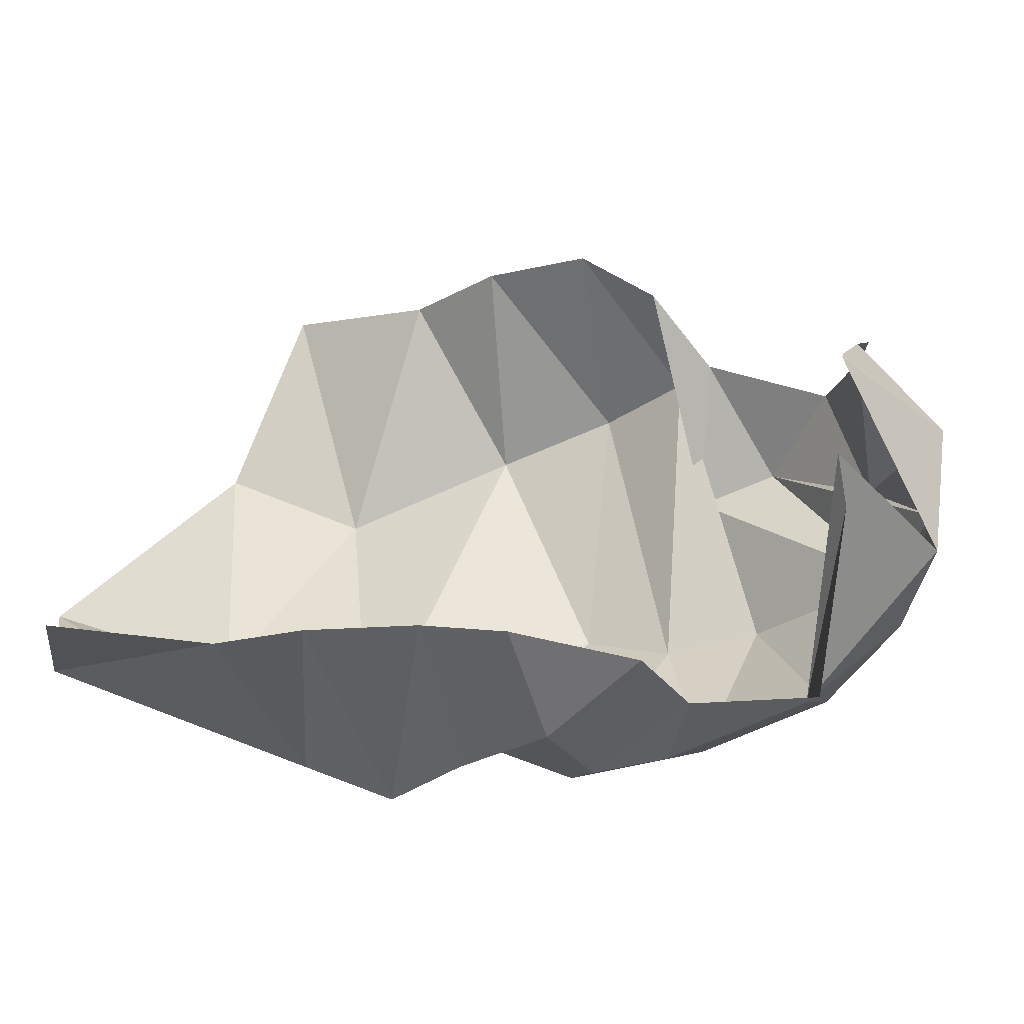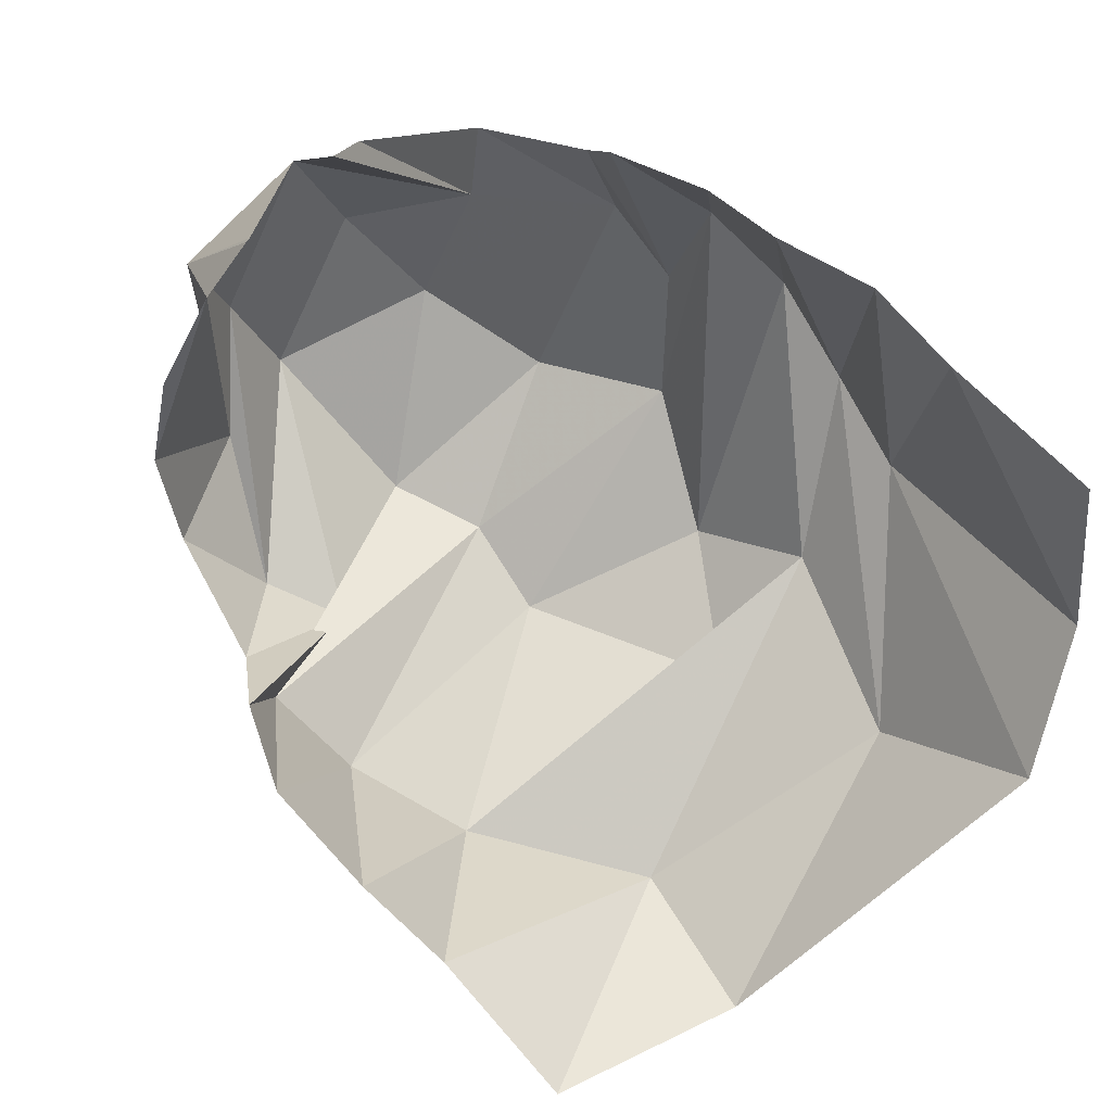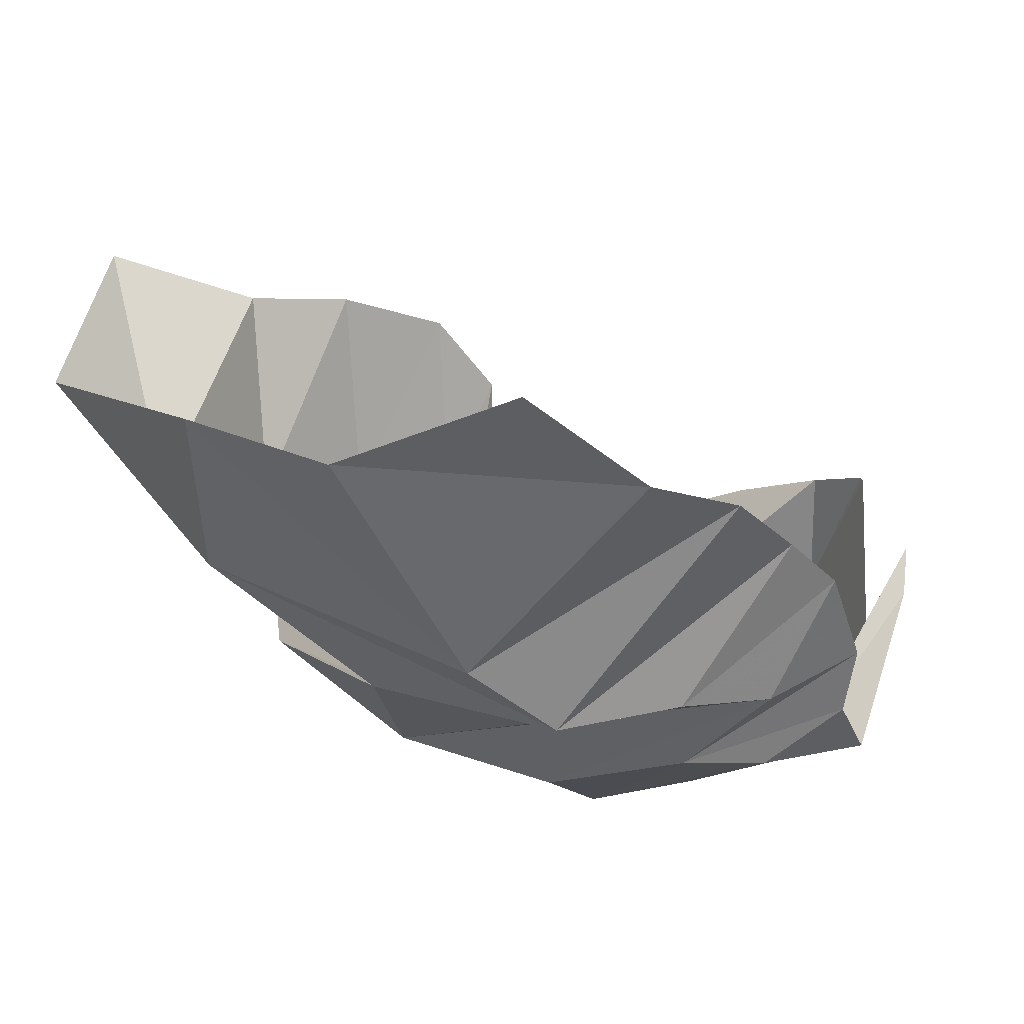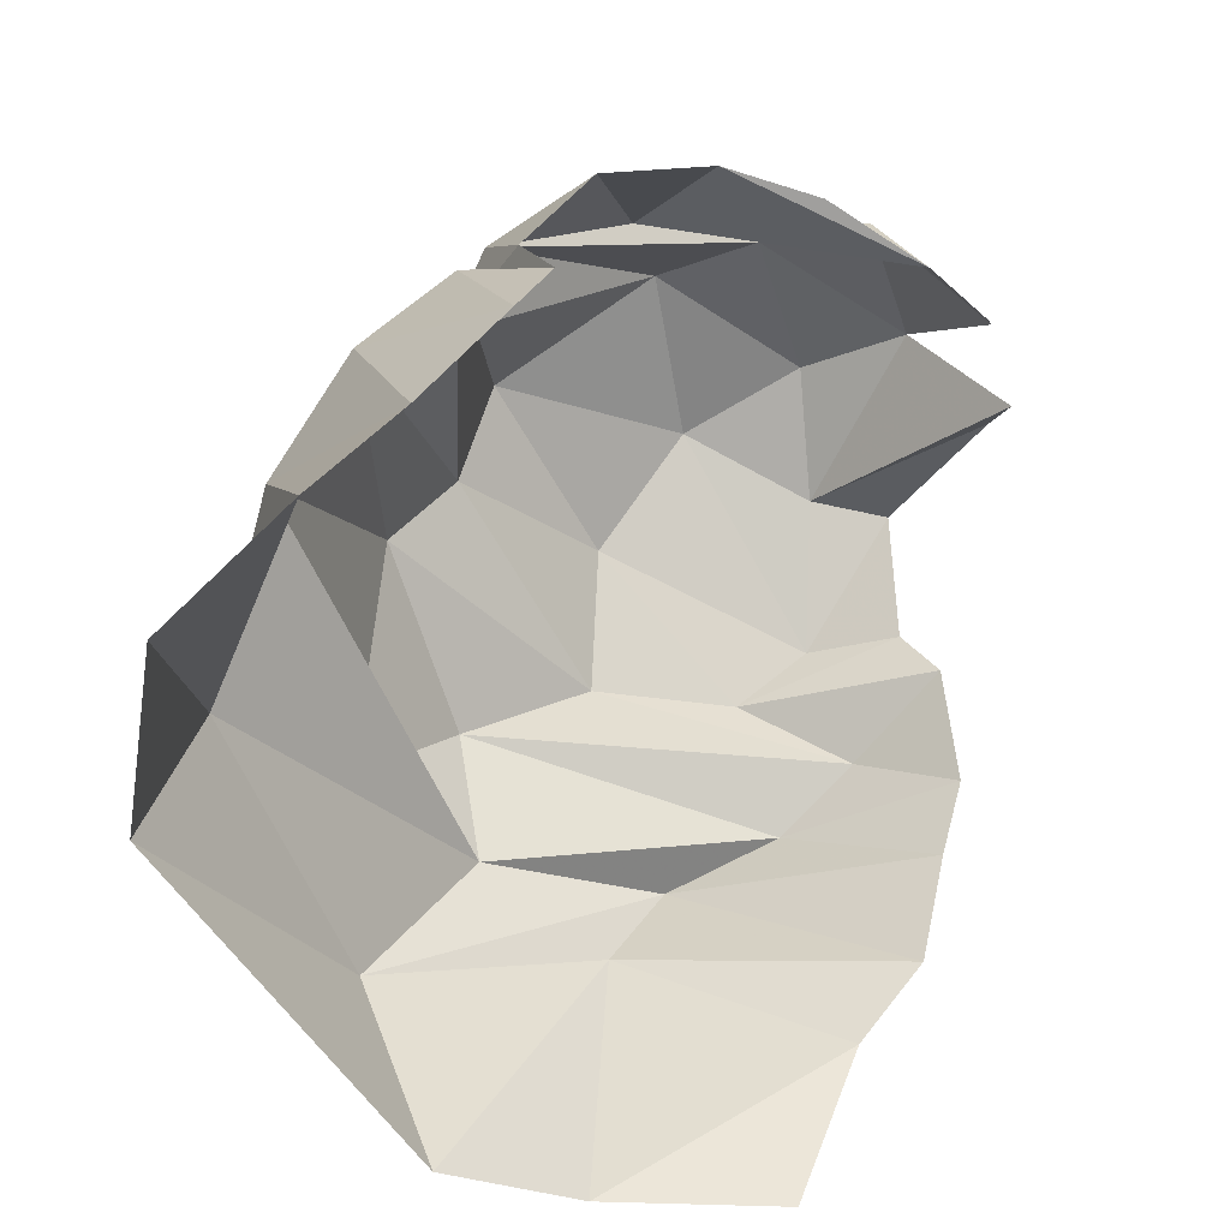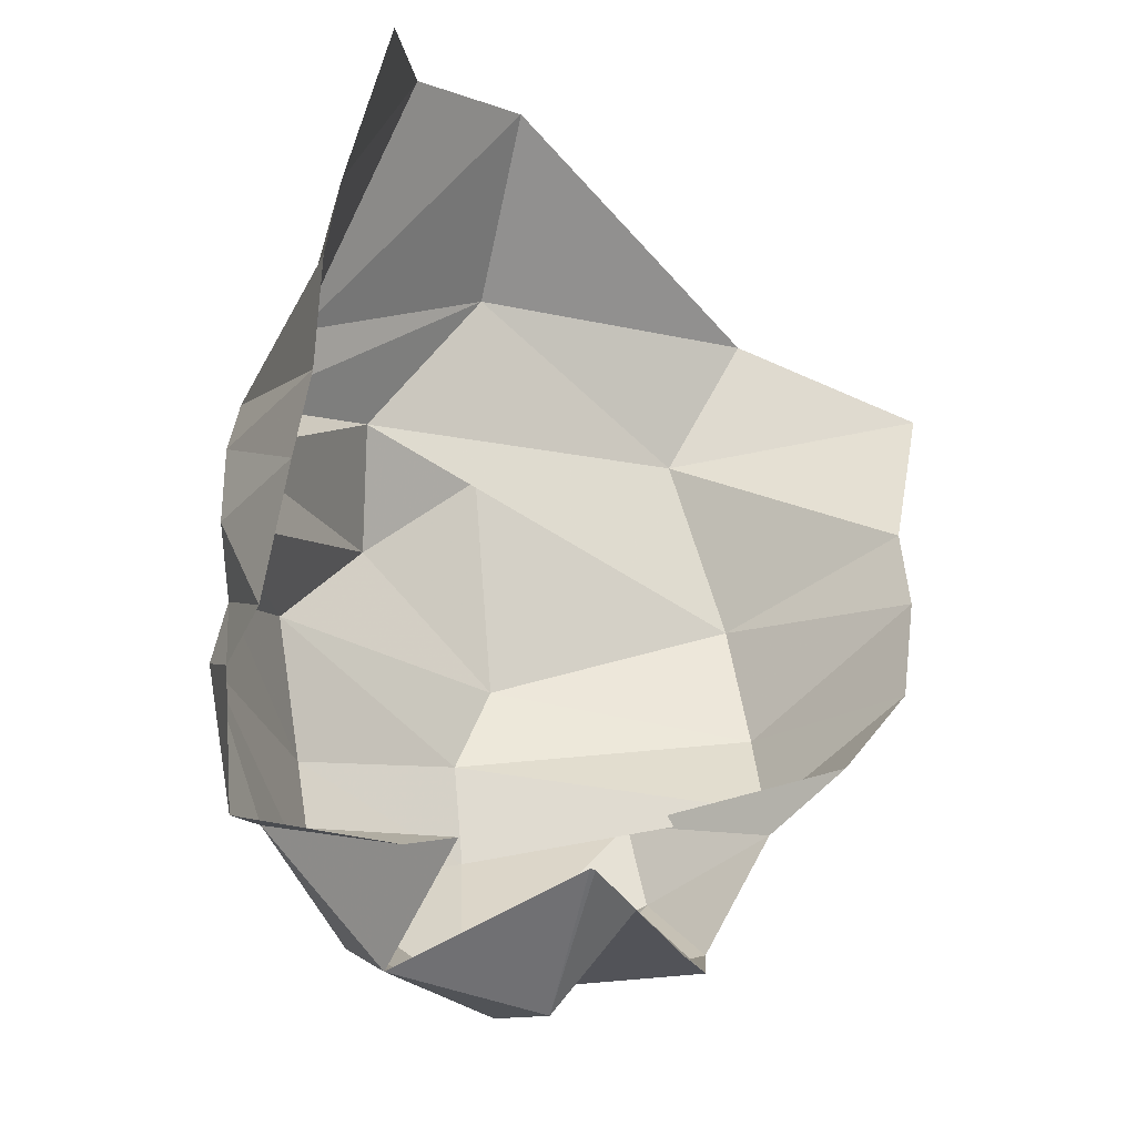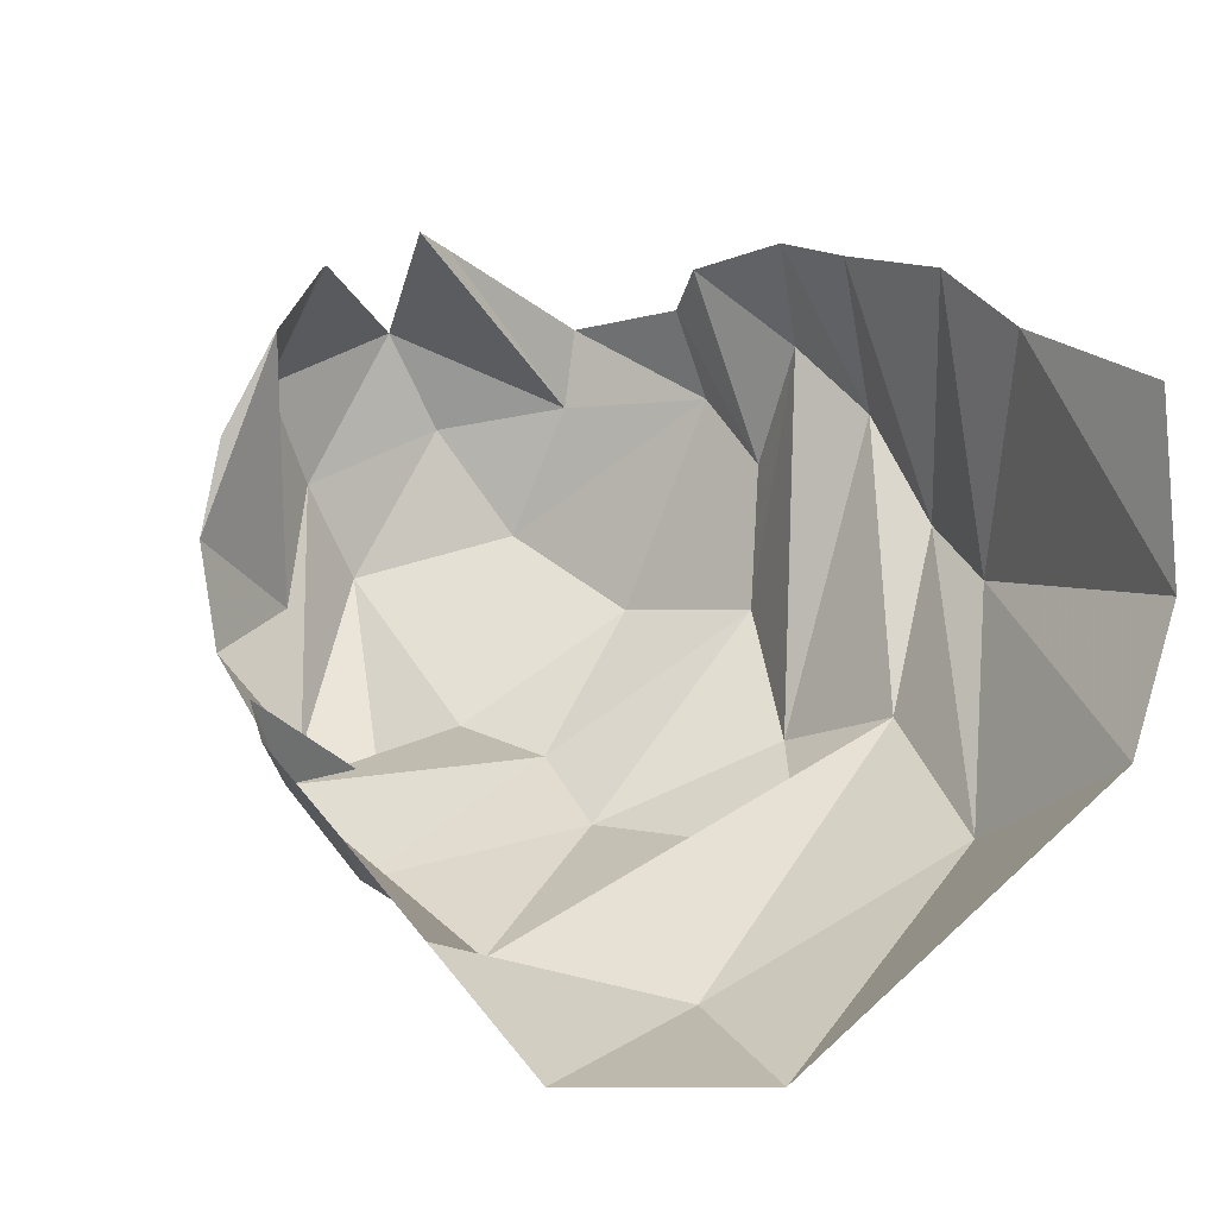
<metadata>
{"format":"obj","ext":"obj","renderer":"f3d","projection":"perspective","resolution":1024,"background":"white","views":[{"elev":69.2,"azim":20.6,"up":"+Z"},{"elev":52.5,"azim":-123.5,"up":"+Z"},{"elev":-50.2,"azim":-58.1,"up":"+Y"},{"elev":40.7,"azim":-79.4,"up":"+Y"},{"elev":77.4,"azim":115.8,"up":"+Z"},{"elev":11.8,"azim":-117.0,"up":"+Z"}]}
</metadata>
<code>
v 157.8 20.65 170.7
v 196.3 28.04 178
v 215.7 34.85 189.1
v 238.7 44.32 190.3
v 257.4 49.22 192
v 285.8 55.58 184.2
v 298.4 53.22 173.8
v 324.9 66.72 167.3
v -1 -1 -1
v 316.4 103.3 188.3
v 151.6 20.42 128.9
v 215.8 21.48 120.8
v 239.3 19.61 129.2
v 254.2 27.21 152.9
v 271.3 36.82 167
v 281.9 40.02 138.5
v 297.4 45.54 152.4
v 322.9 70.42 148.8
v -2 -2 -2
v 310.8 112.9 193.1
v 138.2 40.12 100.5
v 178.3 48.13 75.88
v 222.4 39.74 90.8
v 249.4 51.29 80.6
v 275.6 45.18 105.5
v 303.6 63.84 101.9
v 328.1 82.06 117.5
v 338 97.6 143.3
v 339.3 109.1 167.2
v 304.6 138.1 186.9
v -3 -3 -3
v -4 -4 -4
v 218.2 65.76 65.05
v 264.4 92.56 62.42
v 286 93.95 73.36
v 306.4 106.2 77.47
v 334.4 121.3 109.3
v 337 131.5 132.4
v 332.3 142.5 157.6
v 304.4 139.1 186.5
v 150.9 108.5 42.7
v 189.3 106.4 46.25
v 223.1 138.2 50.61
v 247.5 155.6 63.17
v 264 165.5 80.93
v 280.6 137.4 73.54
v 296.2 149.9 78.97
v 321.8 143 106.4
v -5 -5 -5
v 306.7 149.4 172.8
v 152.2 158.3 51.29
v 186.1 166.8 69.85
v 204.6 176.2 86.49
v 228.5 183.2 100.7
v 250.5 177.7 103.9
v 270.5 168.7 92.24
v 302.8 166.9 102
v 308.4 168.2 127
v -6 -6 -6
v 309 162.3 149.7
g foo
f 1 11 2
f 11 12 2
f 2 12 3
f 12 13 3
f 3 13 4
f 13 14 4
f 4 14 5
f 14 15 5
f 5 15 6
f 15 16 6
f 6 16 7
f 16 17 7
f 7 17 8
f 17 18 8
f 8 18 10
f 18 20 10
f 11 21 12
f 21 22 12
f 12 22 13
f 22 23 13
f 13 23 14
f 23 24 14
f 14 24 15
f 24 25 15
f 15 25 16
f 25 26 16
f 16 26 17
f 26 27 17
f 17 27 18
f 27 28 18
f 18 28 29
f 18 29 20
f 29 20 20
f 21 41 22
f 41 42 22
f 22 42 23
f 42 43 23
f 23 33 24
f 33 34 24
f 24 34 25
f 34 35 25
f 25 35 26
f 35 36 26
f 26 36 27
f 36 37 27
f 27 37 28
f 37 38 28
f 28 38 29
f 38 39 29
f 29 39 30
f 39 40 30
f 33 43 34
f 43 44 34
f 34 44 35
f 44 45 35
f 35 45 36
f 45 46 36
f 36 46 37
f 46 47 37
f 37 47 38
f 47 48 38
f 38 48 39
f 39 48 50
f 39 50 40
f 41 51 42
f 51 52 42
f 42 52 43
f 52 53 43
f 43 53 44
f 53 54 44
f 44 54 45
f 54 55 45
f 45 55 46
f 55 56 46
f 46 56 47
f 56 57 47
f 47 57 48
f 57 58 48
f 48 58 50
f 58 60 50
g

</code>
